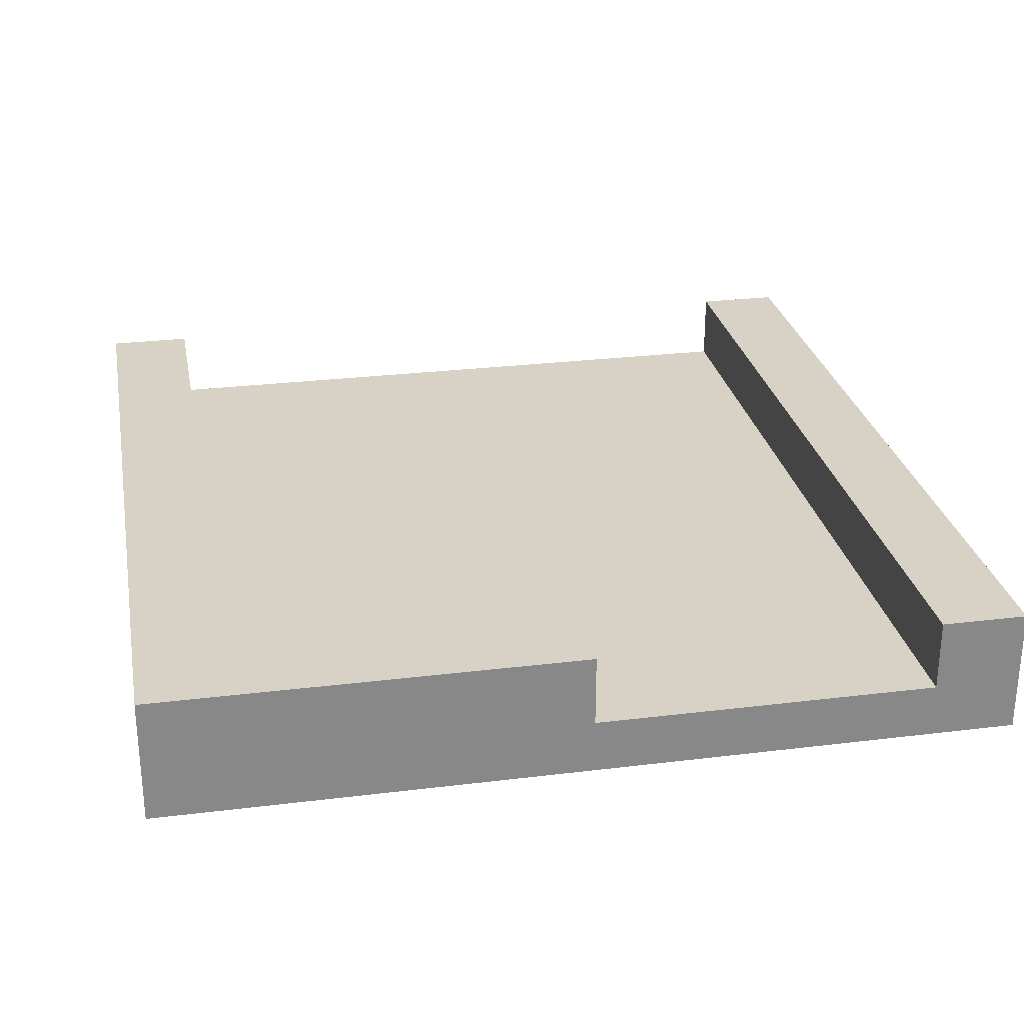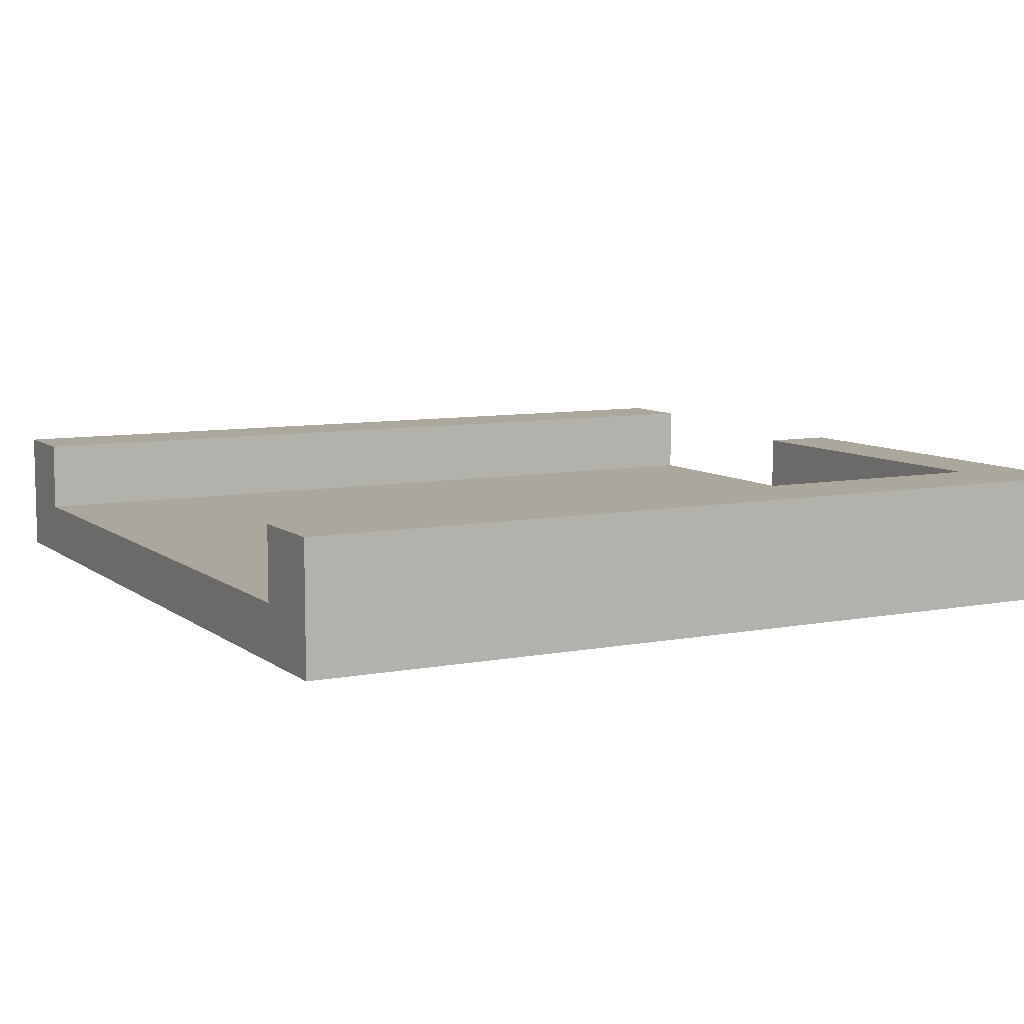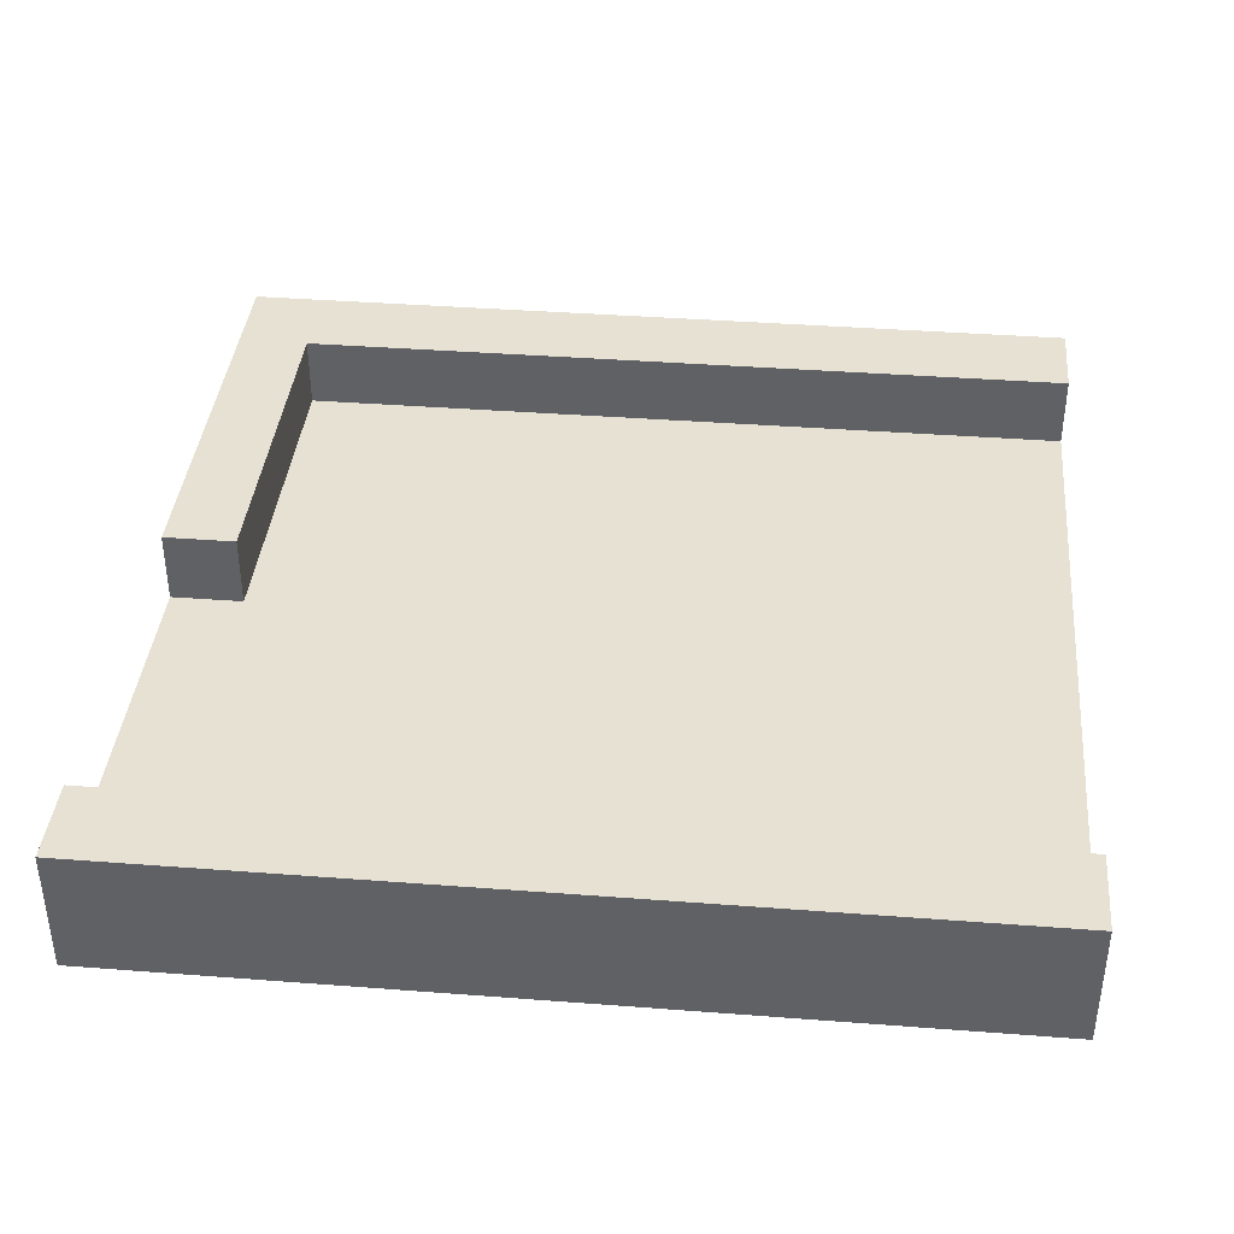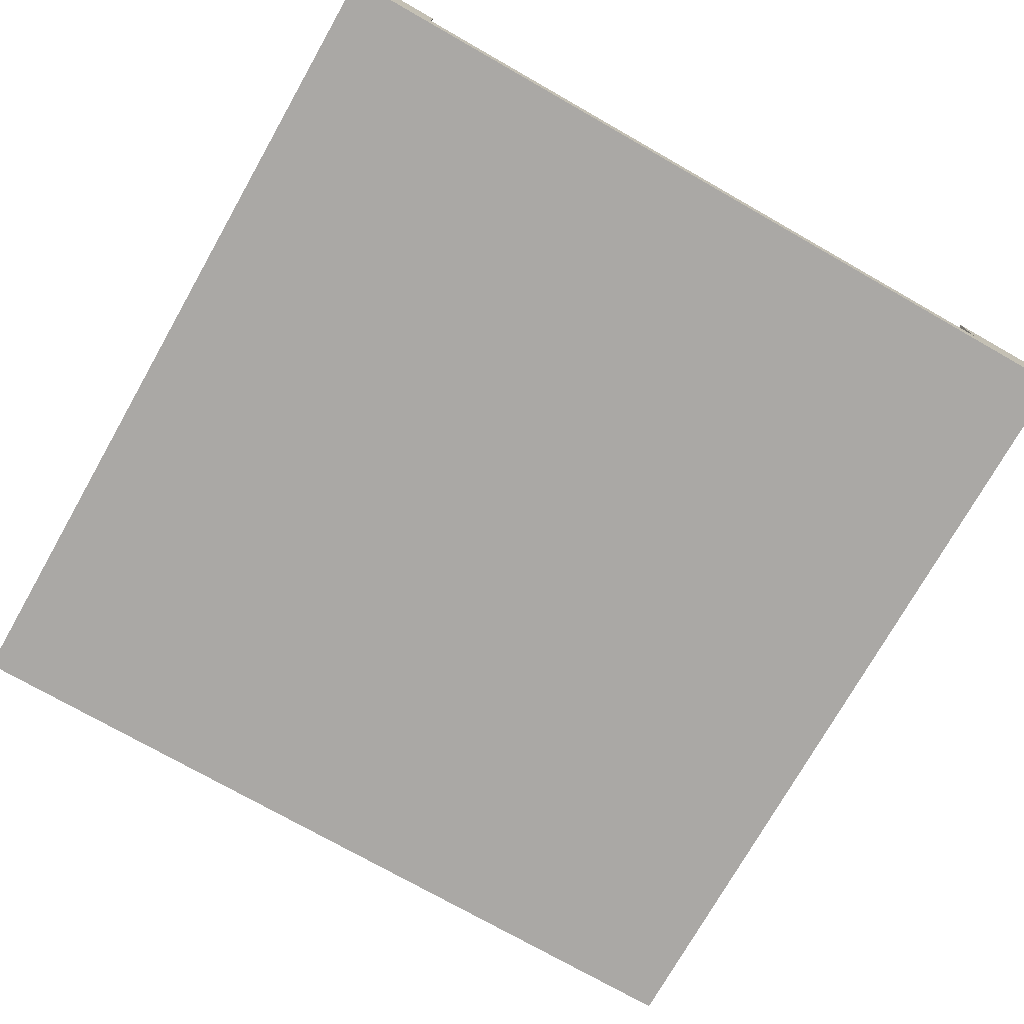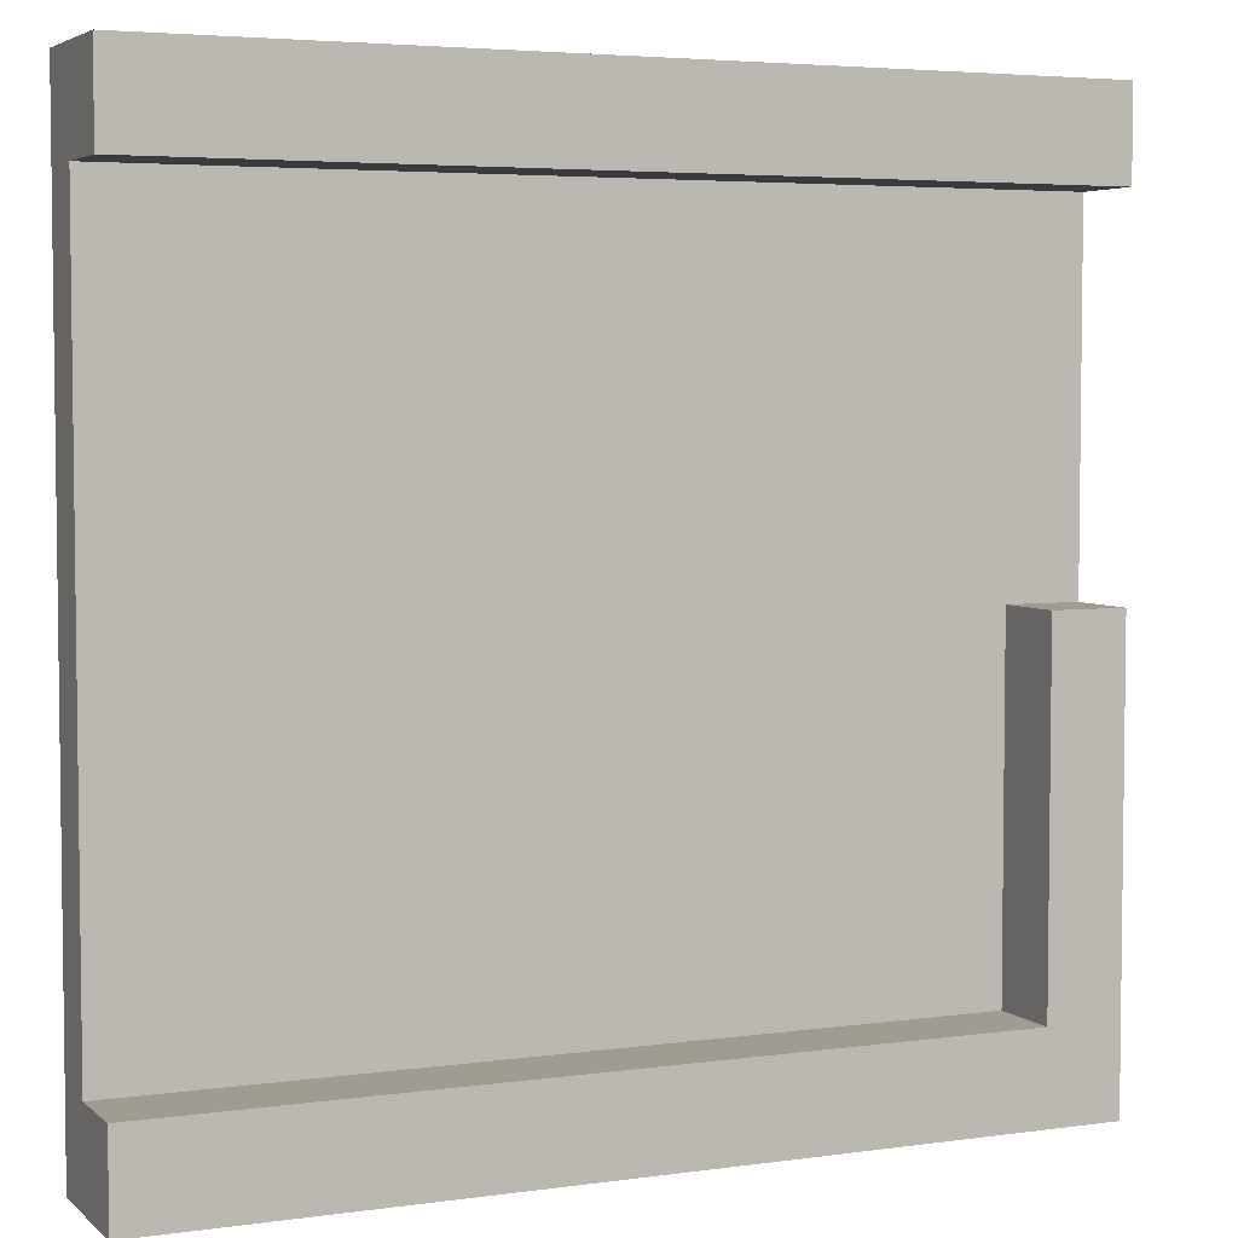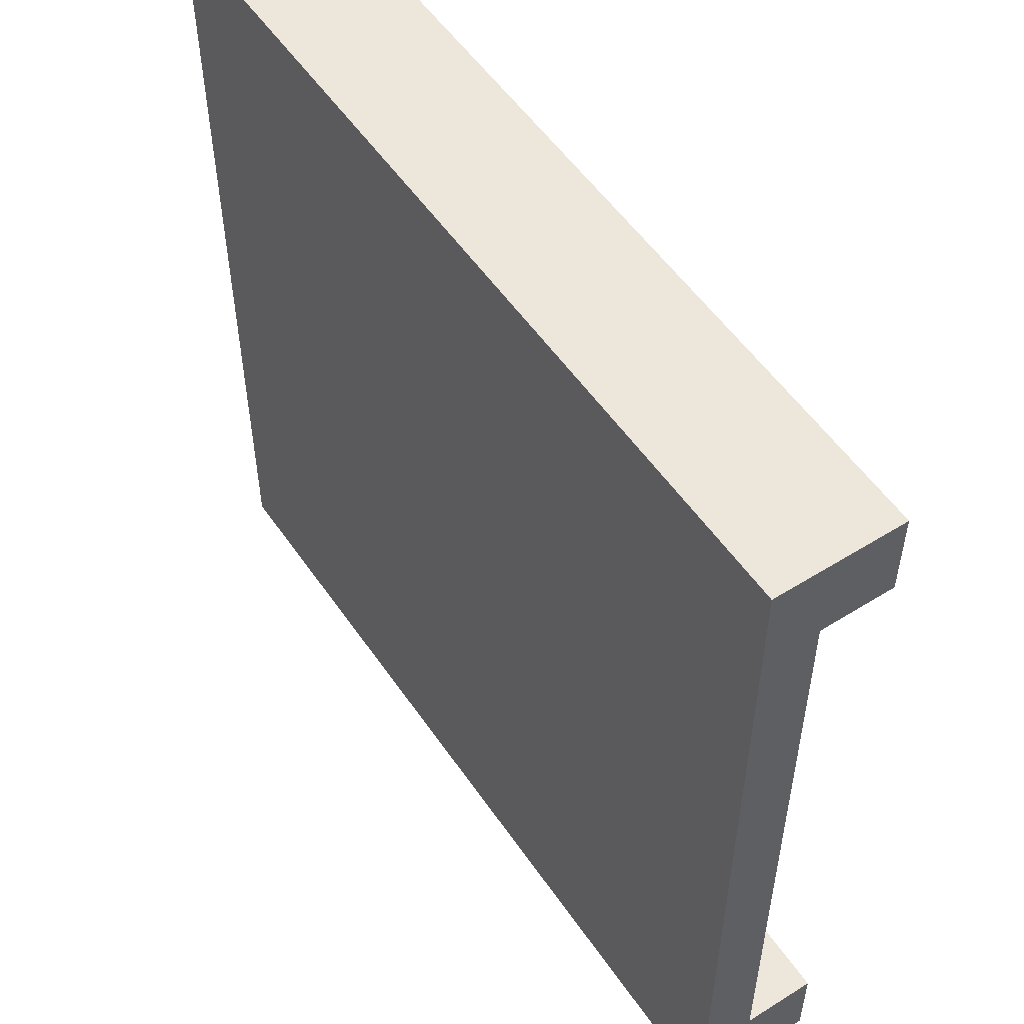
<metadata>
{"format":"obj","ext":"obj","renderer":"f3d","projection":"perspective","resolution":1024,"background":"white","views":[{"elev":27.4,"azim":-100.7,"up":"+Y"},{"elev":8.3,"azim":152.0,"up":"+Y"},{"elev":38.9,"azim":5.5,"up":"+Y"},{"elev":-75.1,"azim":60.4,"up":"+Y"},{"elev":4.5,"azim":155.8,"up":"+Z"},{"elev":53.8,"azim":56.3,"up":"+Z"}]}
</metadata>
<code>
g wallLeft
v 0.5 0 -0.5
v 0.5 0 -0.4
v 0.5 0.1467 -0.5
v 0.5 0.06333 -0.4
v 0.5 0.1467 -0.4
v -0.5 0 -0.5
v -0.5 0 5.96e-08
v 0.5 0 0.4
v -0.5 0 0.4
v -0.5 0 0.5
v 0.5 0 0.5
v -0.5 0.1467 -0.5
v -0.5 0.1467 0.4
v 0.5 0.1467 0.4
v -0.5 0.1467 0.5
v 0.5 0.1467 0.5
v -0.5 0.06333 0.4
v -0.4166 0.1467 -0.4
v -0.5 0.1467 5.96e-08
v -0.4166 0.1467 5.96e-08
v 0.5 0.06333 0.4
v -0.5 0.06333 5.96e-08
v -0.4166 0.06333 -0.4
v -0.4166 0.06333 5.96e-08
f 3 2 1
f 2 3 4
f 4 3 5
f 1 7 6
f 7 1 2
f 7 2 8
f 7 8 9
f 9 8 10
f 10 8 11
f 3 6 12
f 6 3 1
f 15 14 13
f 14 15 16
f 11 15 10
f 15 11 16
f 15 9 10
f 9 15 17
f 17 15 13
f 12 18 3
f 18 12 19
f 18 19 20
f 5 3 18
f 14 17 13
f 17 14 21
f 21 11 8
f 11 21 16
f 16 21 14
f 22 6 7
f 6 22 12
f 12 22 19
f 4 18 23
f 18 4 5
f 24 19 22
f 19 24 20
f 23 20 24
f 20 23 18
f 17 24 22
f 21 24 17
f 4 24 21
f 24 4 23
f 4 8 2
f 8 4 21
f 17 7 9
f 7 17 22

</code>
